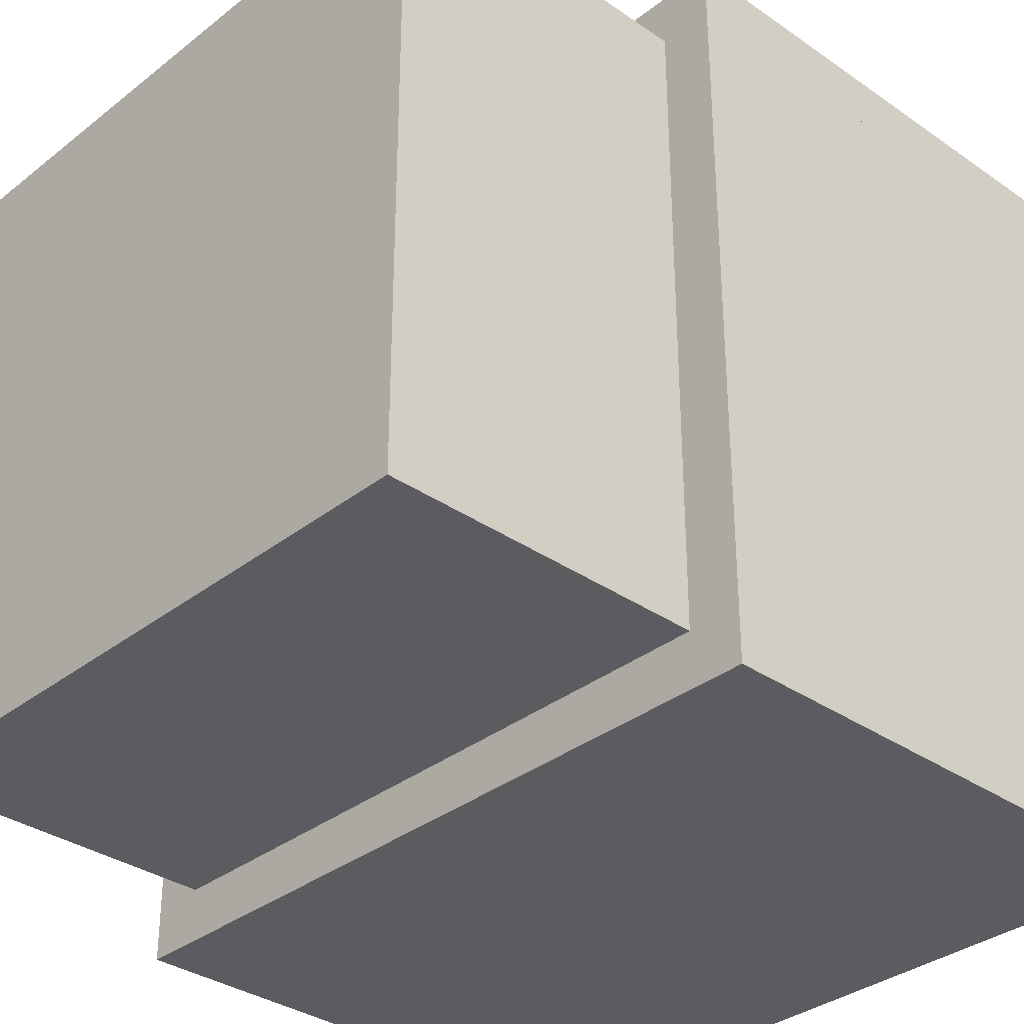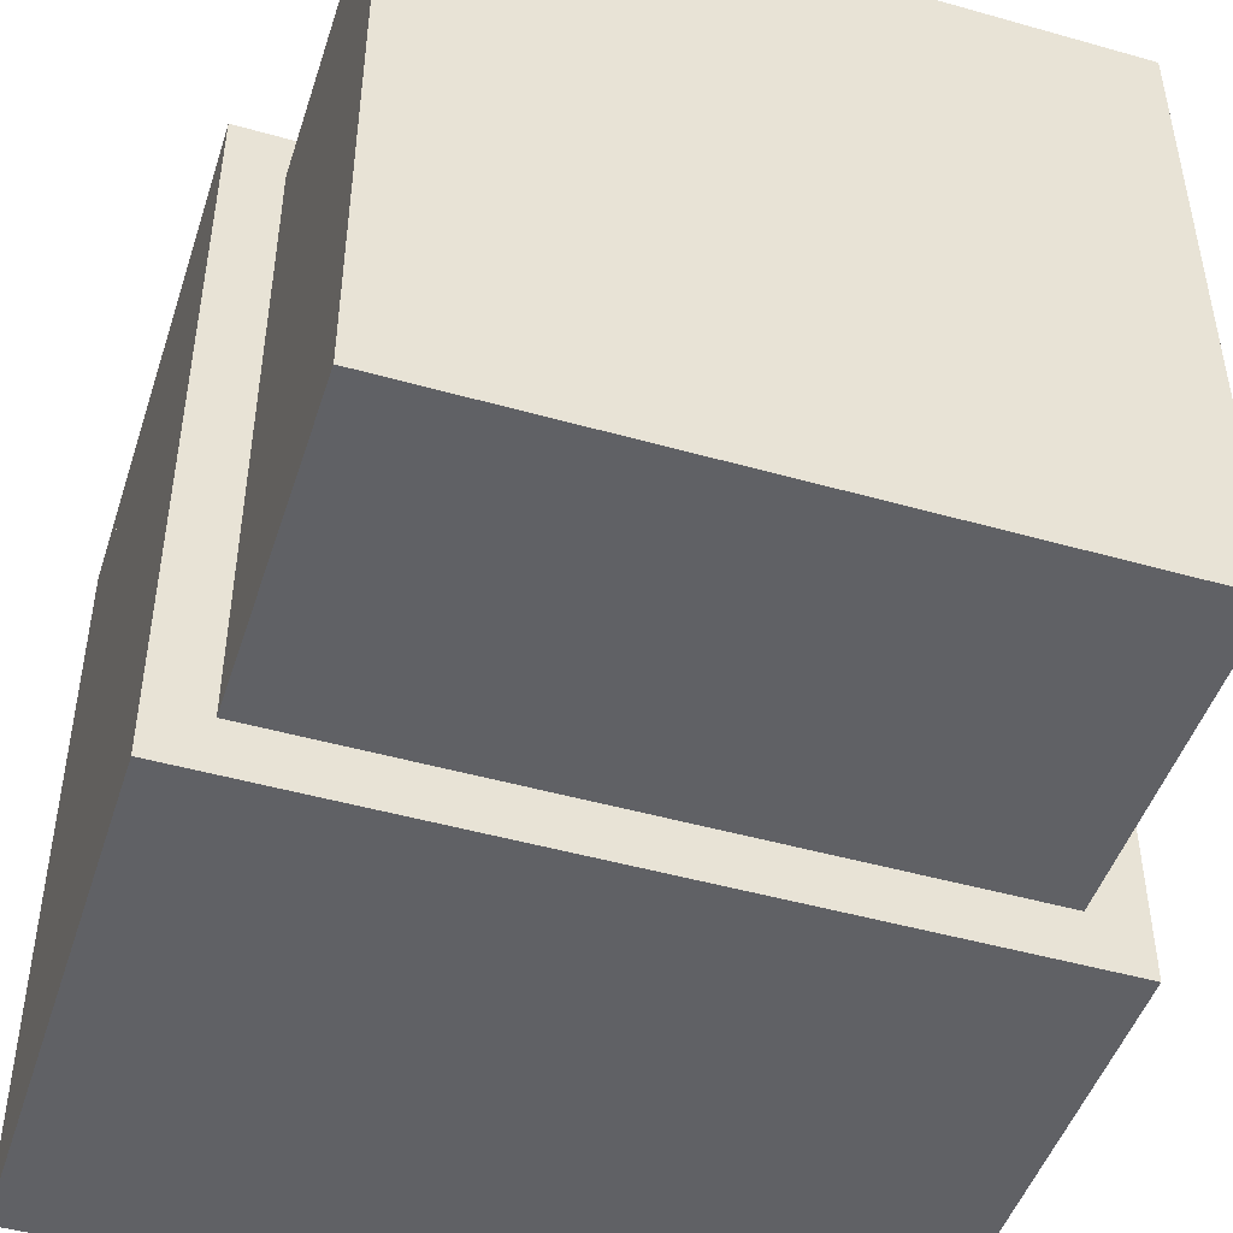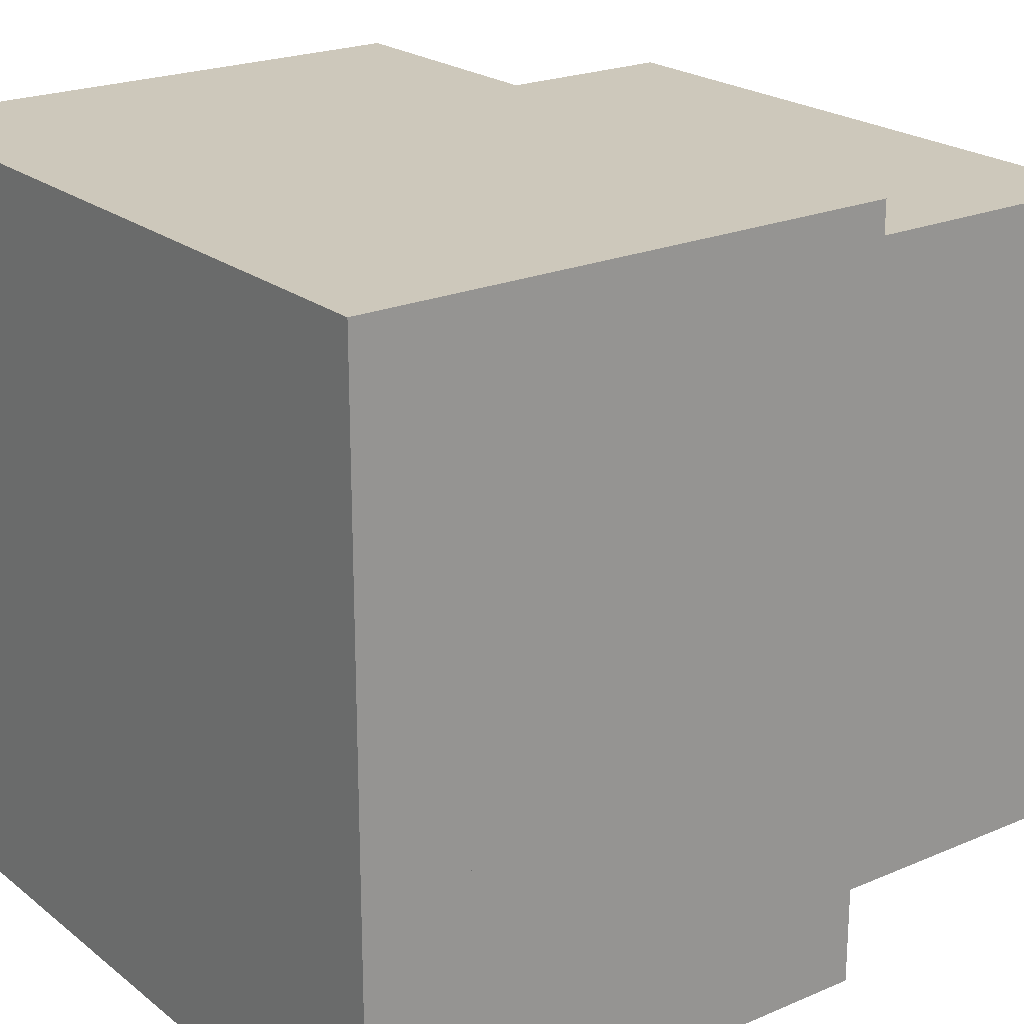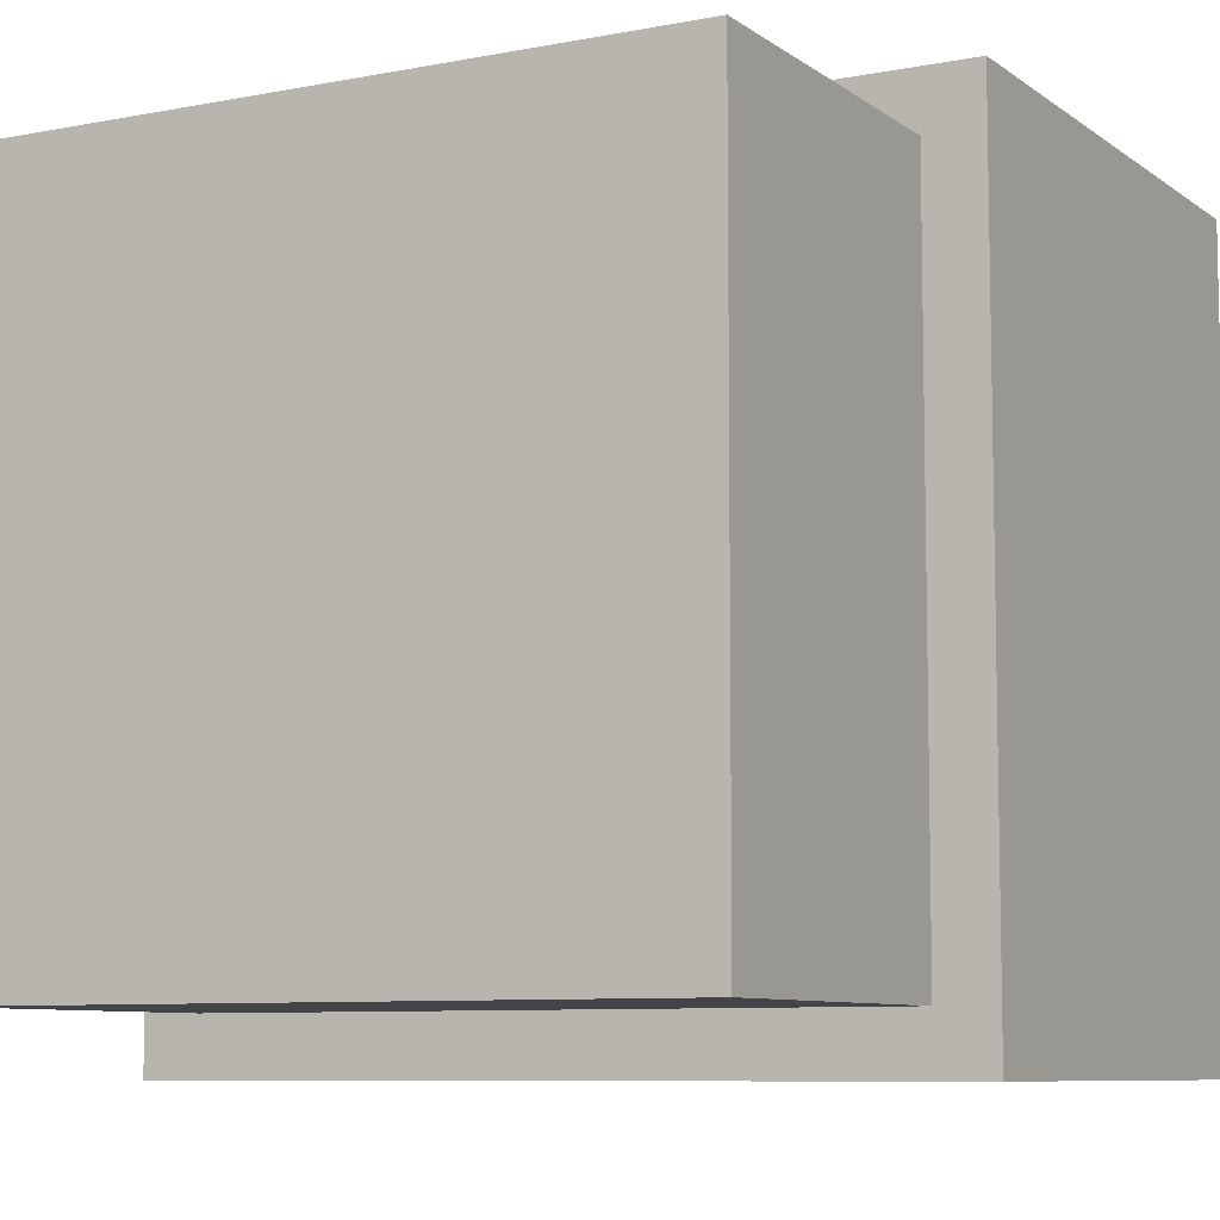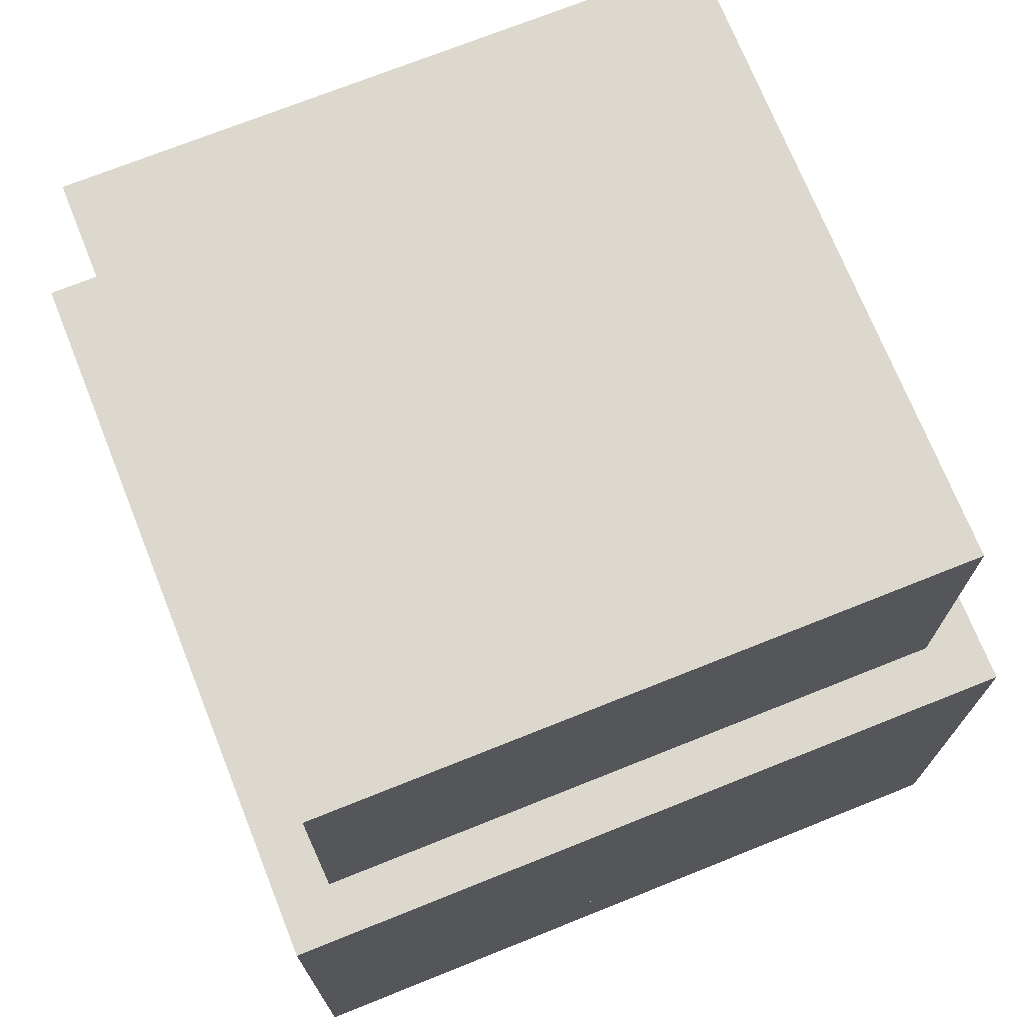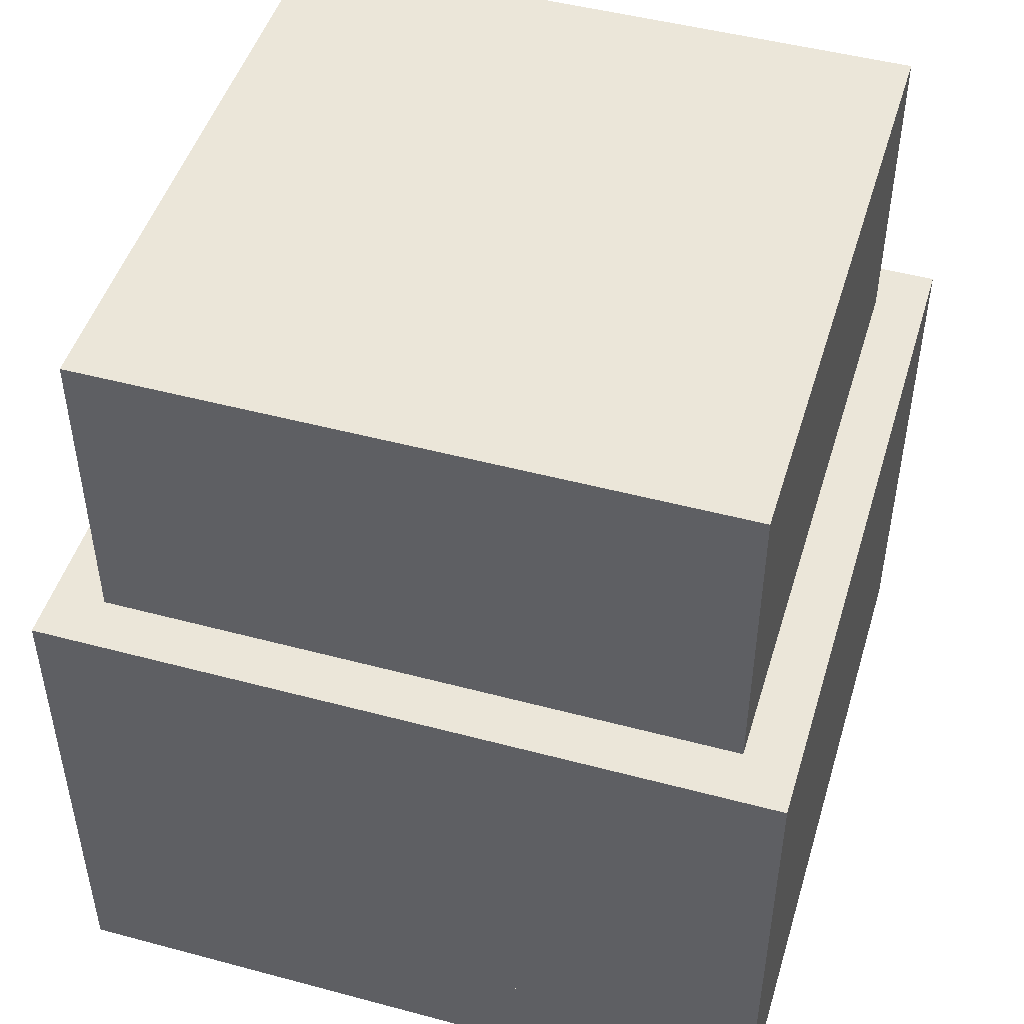
<metadata>
{"format":"obj","ext":"obj","renderer":"f3d","projection":"perspective","resolution":1024,"background":"white","views":[{"elev":-33.9,"azim":-133.3,"up":"+Z"},{"elev":-47.6,"azim":162.3,"up":"+Z"},{"elev":21.9,"azim":53.2,"up":"+Z"},{"elev":-8.0,"azim":-151.4,"up":"+Z"},{"elev":72.1,"azim":158.2,"up":"+Y"},{"elev":48.0,"azim":16.7,"up":"+Y"}]}
</metadata>
<code>
v -0.375 -0.5 -0.375
v 0.375 -0.5 -0.375
v 0.375 -1.375 -0.375
v -0.375 -1.375 -0.375
v -0.375 -0.5 0.375
v 0.375 -0.5 0.375
v 0.375 -1.375 0.375
v -0.375 -1.375 0.375
f 1 4 3 2
f 6 7 8 5
f 5 1 2 6
f 4 8 7 3
f 6 2 3 7
f 5 8 4 1
v -0.4375 -0.875 0.375
v 0.4375 -0.875 0.375
v 0.4375 -1.375 0.375
v -0.4375 -1.375 0.375
v -0.4375 -0.875 0.4375
v 0.4375 -0.875 0.4375
v 0.4375 -1.375 0.4375
v -0.4375 -1.375 0.4375
f 9 12 11 10
f 14 15 16 13
f 13 9 10 14
f 12 16 15 11
f 14 10 11 15
f 13 16 12 9
v -0.4375 -1.375 -0.4375
v 0.4375 -1.375 -0.4375
v 0.4375 -1.5 -0.4375
v -0.4375 -1.5 -0.4375
v -0.4375 -1.375 0.4375
v 0.4375 -1.375 0.4375
v 0.4375 -1.5 0.4375
v -0.4375 -1.5 0.4375
f 17 20 19 18
f 22 23 24 21
f 21 17 18 22
f 20 24 23 19
f 22 18 19 23
f 21 24 20 17
v -0.4375 -0.875 -0.4375
v 0.4375 -0.875 -0.4375
v 0.4375 -1.375 -0.4375
v -0.4375 -1.375 -0.4375
v -0.4375 -0.875 -0.375
v 0.4375 -0.875 -0.375
v 0.4375 -1.375 -0.375
v -0.4375 -1.375 -0.375
f 25 28 27 26
f 30 31 32 29
f 29 25 26 30
f 28 32 31 27
f 30 26 27 31
f 29 32 28 25
v -0.4375 -0.875 -0.375
v -0.375 -0.875 -0.375
v -0.375 -1.375 -0.375
v -0.4375 -1.375 -0.375
v -0.4375 -0.875 0.375
v -0.375 -0.875 0.375
v -0.375 -1.375 0.375
v -0.4375 -1.375 0.375
f 33 36 35 34
f 38 39 40 37
f 37 33 34 38
f 36 40 39 35
f 38 34 35 39
f 37 40 36 33
v 0.375 -0.875 -0.375
v 0.4375 -0.875 -0.375
v 0.4375 -1.375 -0.375
v 0.375 -1.375 -0.375
v 0.375 -0.875 0.375
v 0.4375 -0.875 0.375
v 0.4375 -1.375 0.375
v 0.375 -1.375 0.375
f 41 44 43 42
f 46 47 48 45
f 45 41 42 46
f 44 48 47 43
f 46 42 43 47
f 45 48 44 41

</code>
